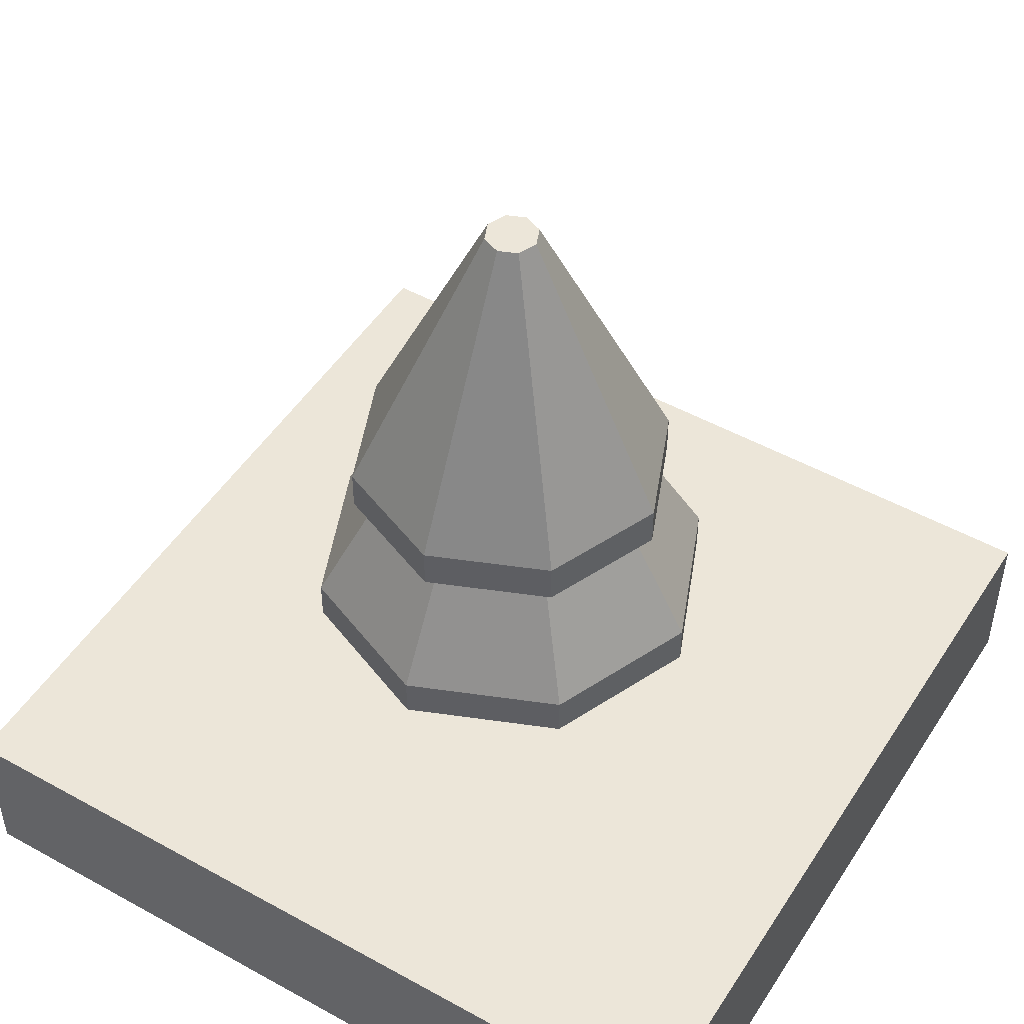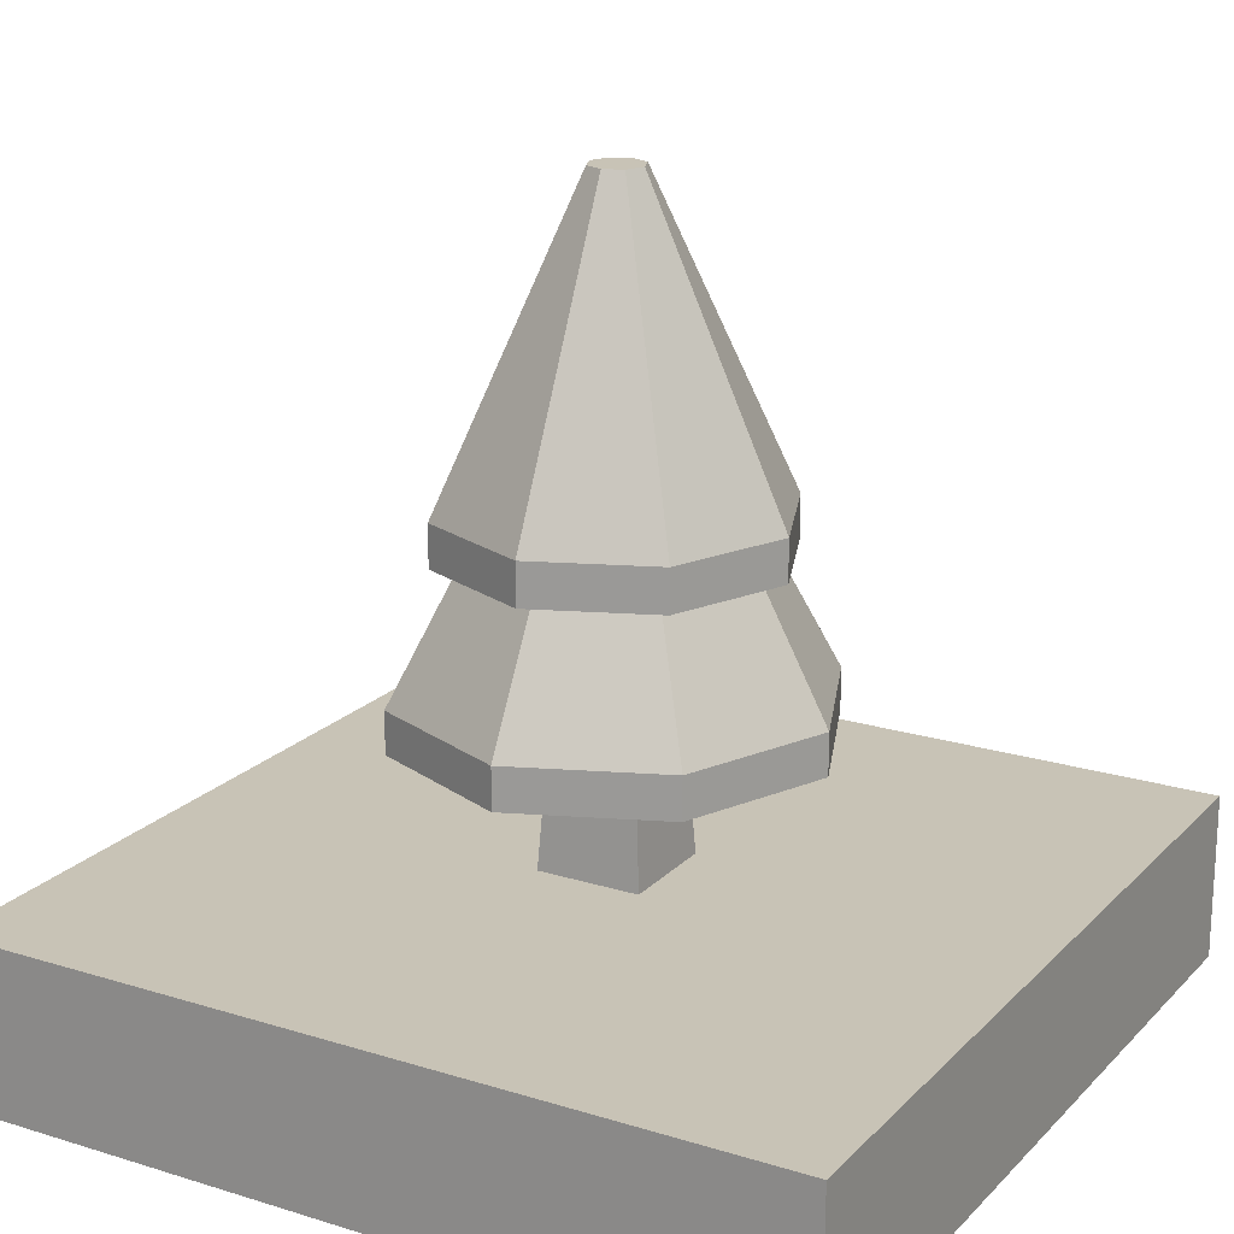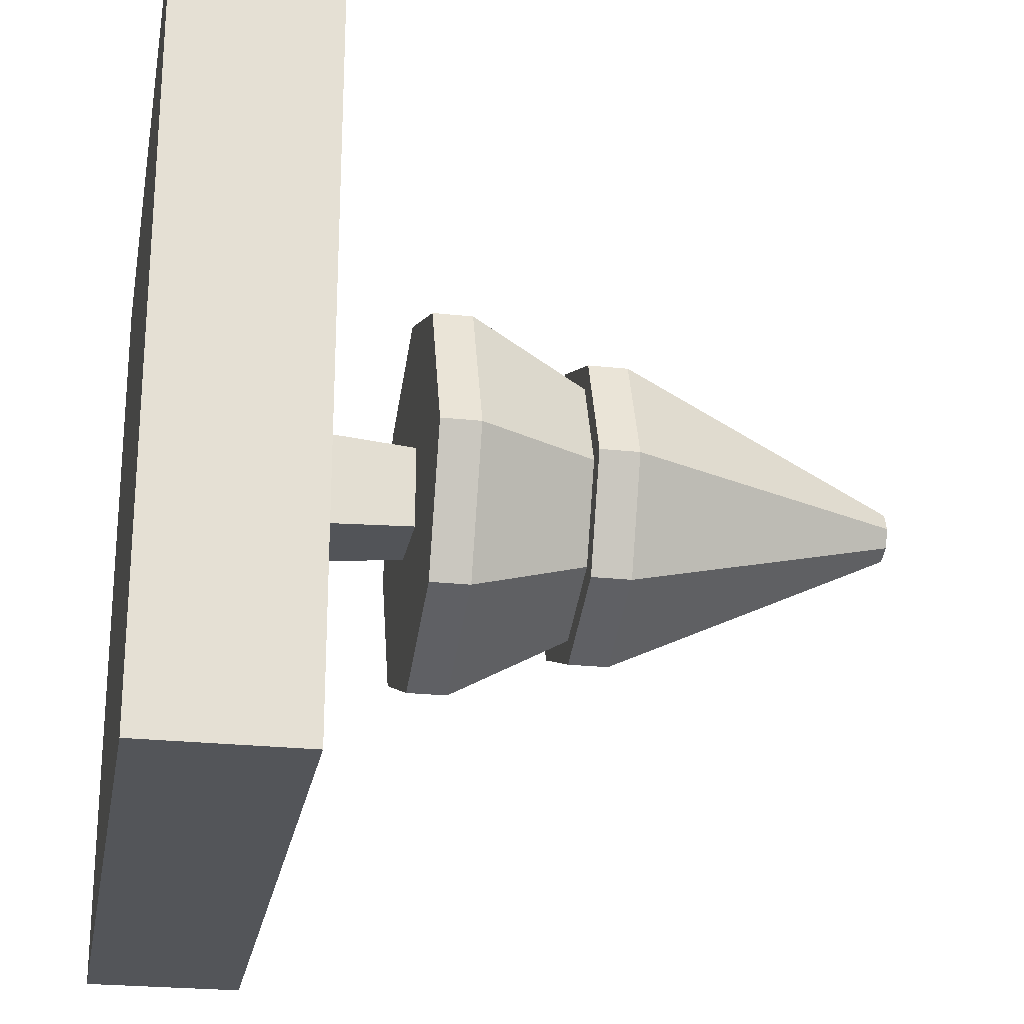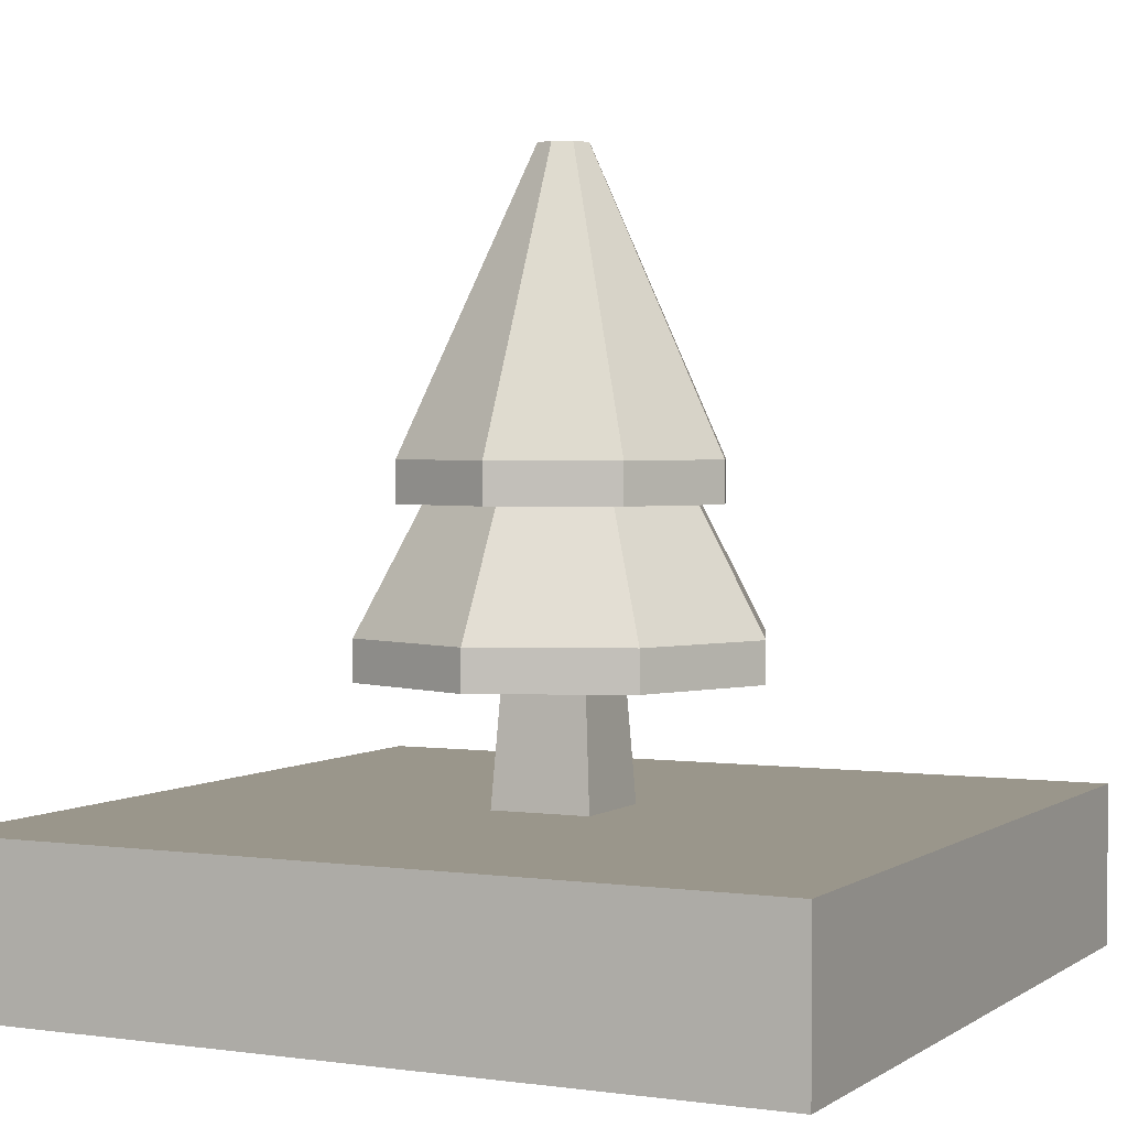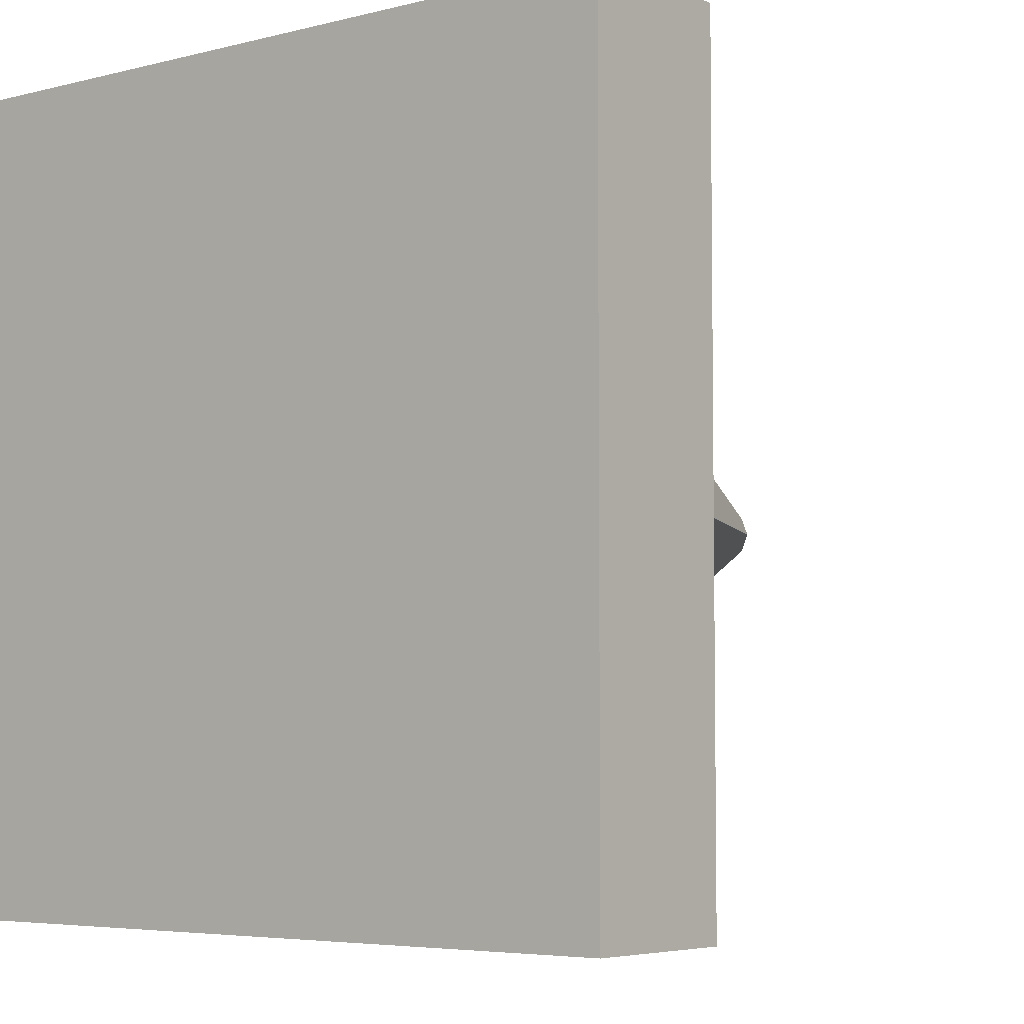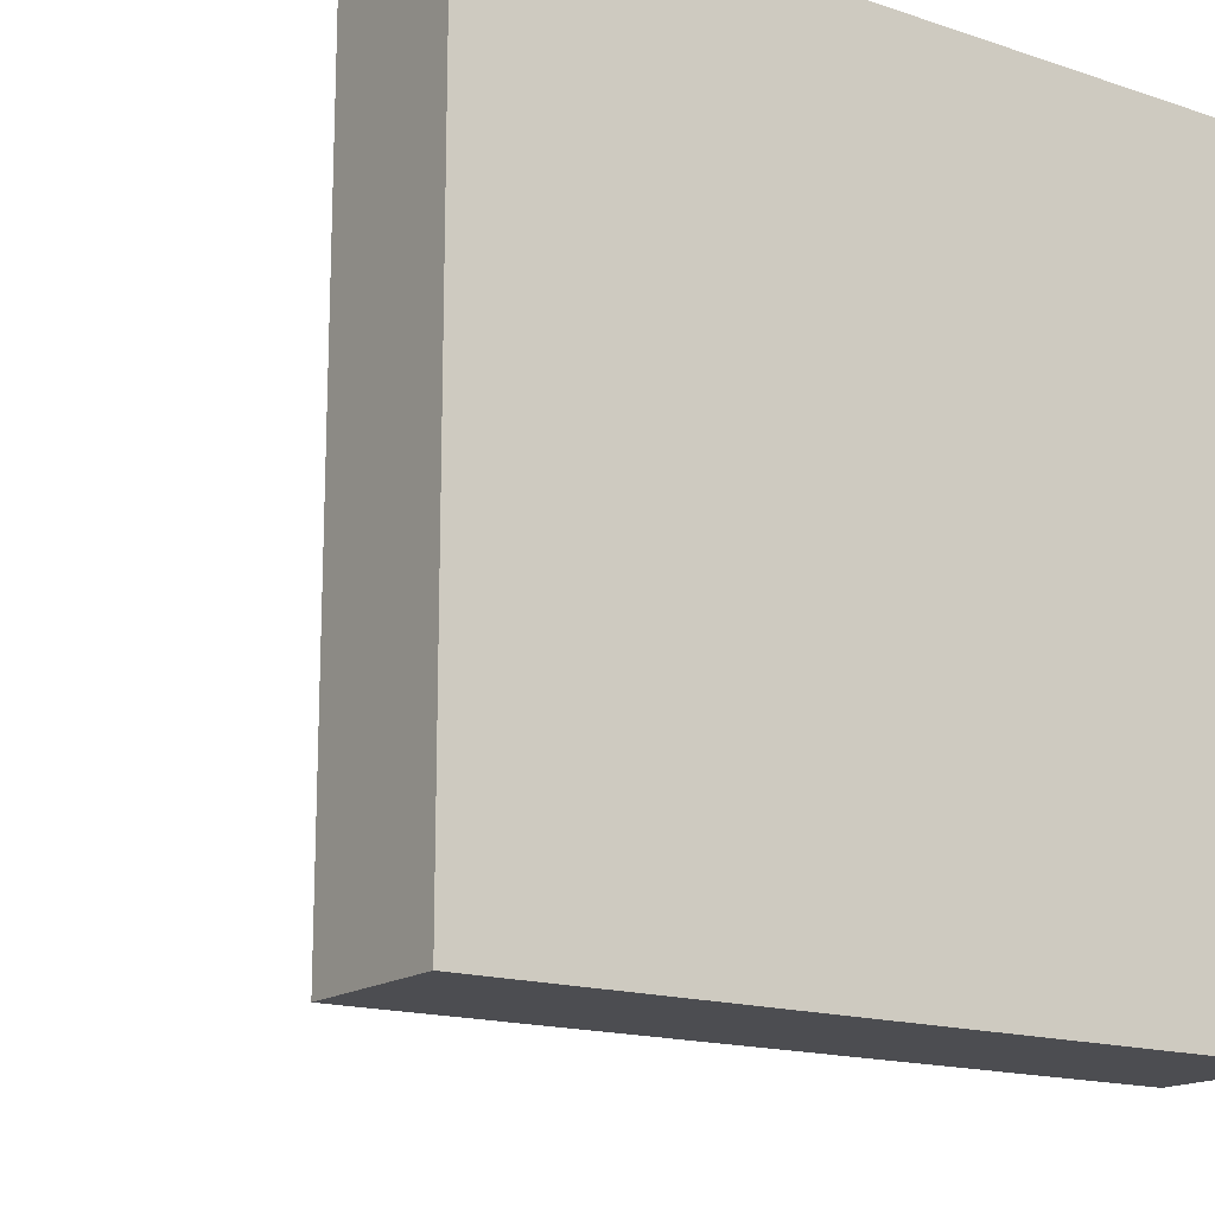
<metadata>
{"format":"obj","ext":"obj","renderer":"f3d","projection":"perspective","resolution":1024,"background":"white","views":[{"elev":49.4,"azim":-148.5,"up":"+Y"},{"elev":19.5,"azim":-150.0,"up":"+Y"},{"elev":-24.1,"azim":79.8,"up":"+Z"},{"elev":2.4,"azim":116.2,"up":"+Y"},{"elev":-5.1,"azim":39.0,"up":"+Z"},{"elev":-16.1,"azim":-34.5,"up":"+Z"}]}
</metadata>
<code>
o tile_tree
v -4 -0 4
v 4 0 -4
v 4 -0 4
v -4 0 -4
v 4 0.8 4
v 4 0.8 -4
v -4 0.8 4
v -4 0.8 -4
v -4 1.6 -4
v 4 1.6 4
v 4 1.6 -4
v -4 1.6 4
v -0 7.68 0.256
v -1.131 4.8 1.131
v -0 4.8 1.6
v -0.181 7.68 0.181
v -0.256 7.68 0
v -1.6 4.8 0
v 0.181 7.68 -0.181
v 0.181 7.68 0.181
v 0.256 7.68 0
v -0 7.68 -0.256
v -0.181 7.68 -0.181
v -2 3.2 0
v -0.9536 4.4 -0.9536
v -1.414 3.2 -1.414
v -1.349 4.4 0
v 1.131 4.8 1.131
v 1.6 4.4 0
v 1.6 4.8 0
v 1.131 4.4 1.131
v 0.9536 4.4 0.9536
v 2 3.2 0
v 1.349 4.4 0
v 1.414 3.2 1.414
v -0 4.4 1.349
v -1.414 3.2 1.414
v -0 3.2 2
v -0.9536 4.4 0.9536
v -1.131 4.4 1.131
v -1.6 4.4 0
v -1.131 4.8 -1.131
v -0 4.4 -1.6
v -1.131 4.4 -1.131
v -0 4.8 -1.6
v 1.414 2.8 1.414
v 1.414 2.8 -1.414
v 2 2.8 0
v -0 2.8 2
v 0.425 2.8 0.425
v 0.425 2.8 -0.425
v -0.425 2.8 0.425
v -1.414 2.8 1.414
v -0 2.8 -2
v -0.425 2.8 -0.425
v -1.414 2.8 -1.414
v -2 2.8 0
v 1.414 3.2 -1.414
v -0 3.2 -2
v 0.9536 4.4 -0.9536
v -0 4.4 1.6
v 1.131 4.4 -1.131
v -0 4.4 -1.349
v 1.131 4.8 -1.131
v 0.5 1.6 -0.5
v -0.5 1.6 -0.5
v 0.5 1.6 0.5
v -0.5 1.6 0.5
f 1 2 3
f 2 1 4
f 5 2 6
f 2 5 3
f 5 1 3
f 1 5 7
f 1 8 4
f 8 1 7
f 8 2 4
f 2 8 6
f 9 10 11
f 10 9 12
f 10 6 11
f 6 10 5
f 9 6 8
f 6 9 11
f 7 9 8
f 9 7 12
f 10 7 5
f 7 10 12
f 13 14 15
f 14 13 16
f 14 17 18
f 17 14 16
f 19 20 21
f 20 19 22
f 20 22 13
f 13 22 23
f 13 23 16
f 16 23 17
f 24 25 26
f 25 24 27
f 28 29 30
f 29 28 31
f 32 33 34
f 33 32 35
f 20 30 21
f 30 20 28
f 36 37 38
f 37 36 39
f 40 18 41
f 18 40 14
f 20 15 28
f 15 20 13
f 42 43 44
f 43 42 45
f 46 47 48
f 47 46 49
f 47 49 50
f 47 50 51
f 50 49 52
f 52 49 53
f 51 54 47
f 54 51 55
f 54 55 56
f 56 55 52
f 56 52 53
f 56 53 57
f 37 27 24
f 27 37 39
f 23 45 42
f 45 23 22
f 33 47 58
f 47 33 48
f 59 47 54
f 47 59 58
f 35 48 33
f 48 35 46
f 41 42 44
f 42 41 18
f 60 33 58
f 33 60 34
f 38 53 49
f 53 38 37
f 31 34 29
f 34 31 32
f 32 31 61
f 32 61 36
f 36 61 39
f 39 61 40
f 39 40 27
f 27 40 41
f 34 62 29
f 62 34 60
f 62 60 43
f 43 60 63
f 43 63 25
f 43 25 44
f 44 25 27
f 44 27 41
f 45 62 43
f 62 45 64
f 30 62 64
f 62 30 29
f 28 61 31
f 61 28 15
f 15 40 61
f 40 15 14
f 53 24 57
f 24 53 37
f 25 59 26
f 59 25 63
f 22 64 45
f 64 22 19
f 32 38 35
f 38 32 36
f 19 30 64
f 30 19 21
f 63 58 59
f 58 63 60
f 26 54 56
f 54 26 59
f 18 23 42
f 23 18 17
f 57 26 56
f 26 57 24
f 35 49 46
f 49 35 38
f 55 65 66
f 65 55 51
f 51 67 65
f 67 51 50
f 68 55 66
f 55 68 52
f 50 68 67
f 68 50 52
f 67 66 65
f 66 67 68

</code>
